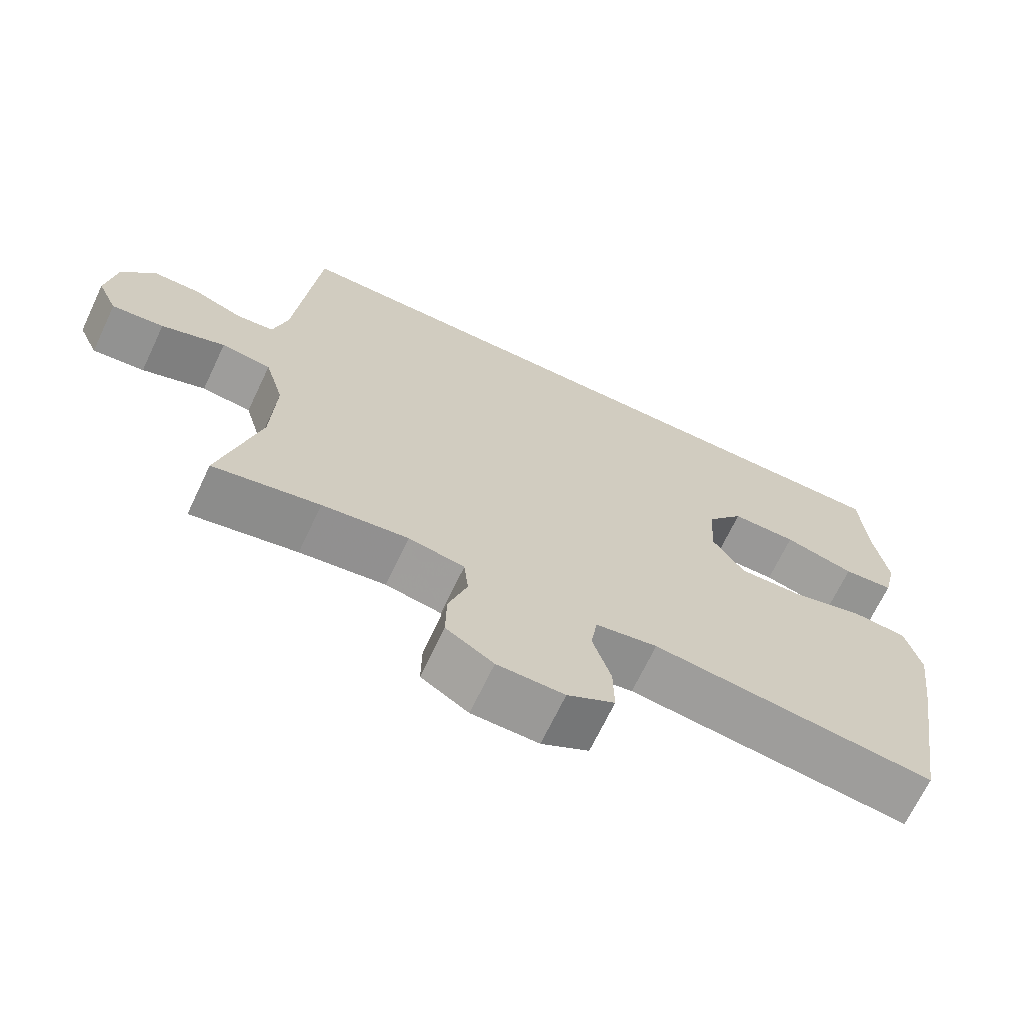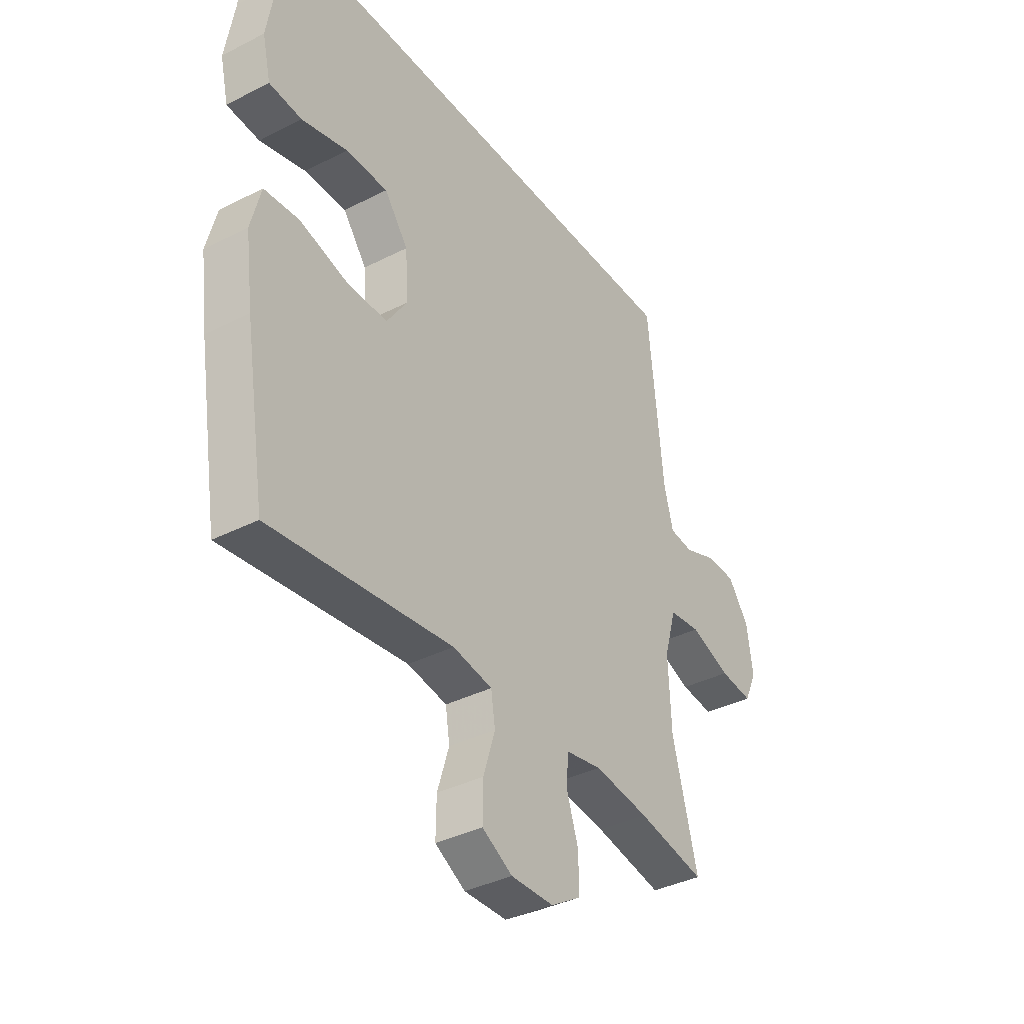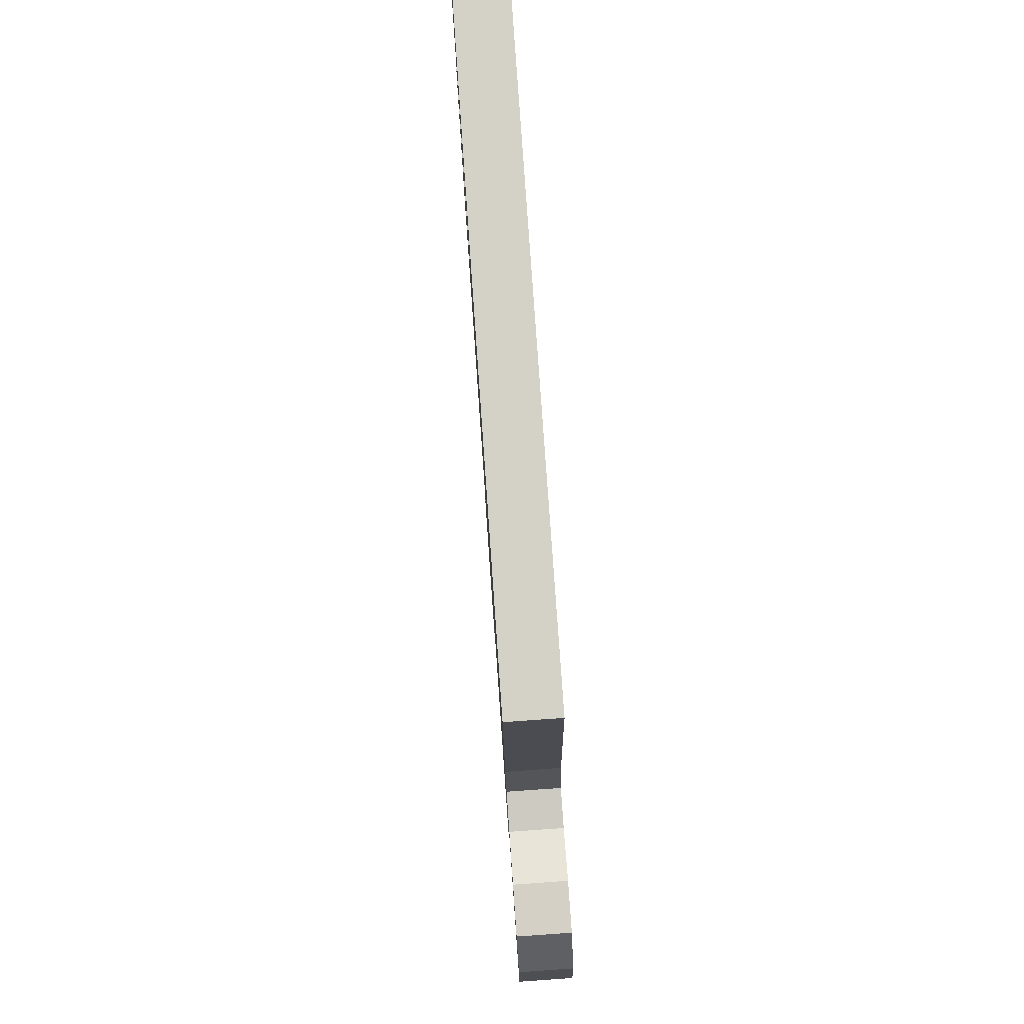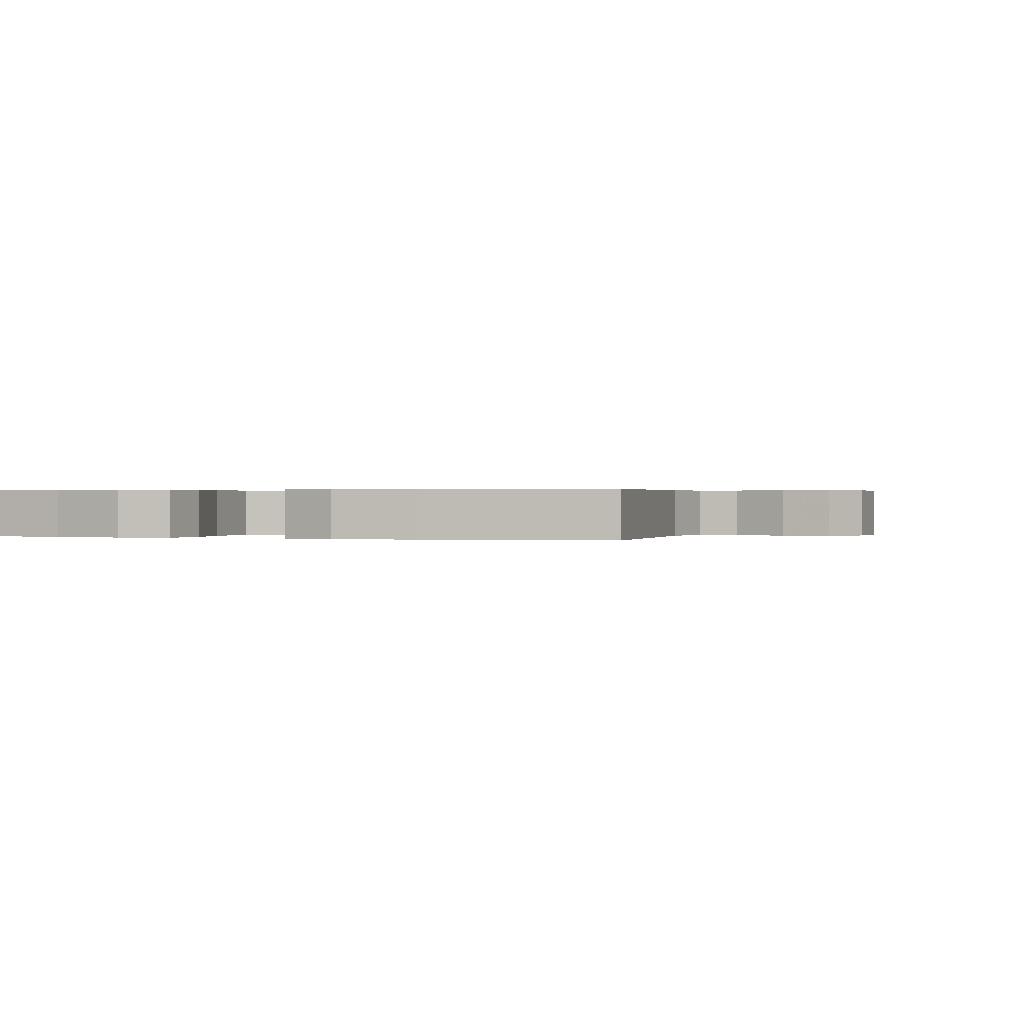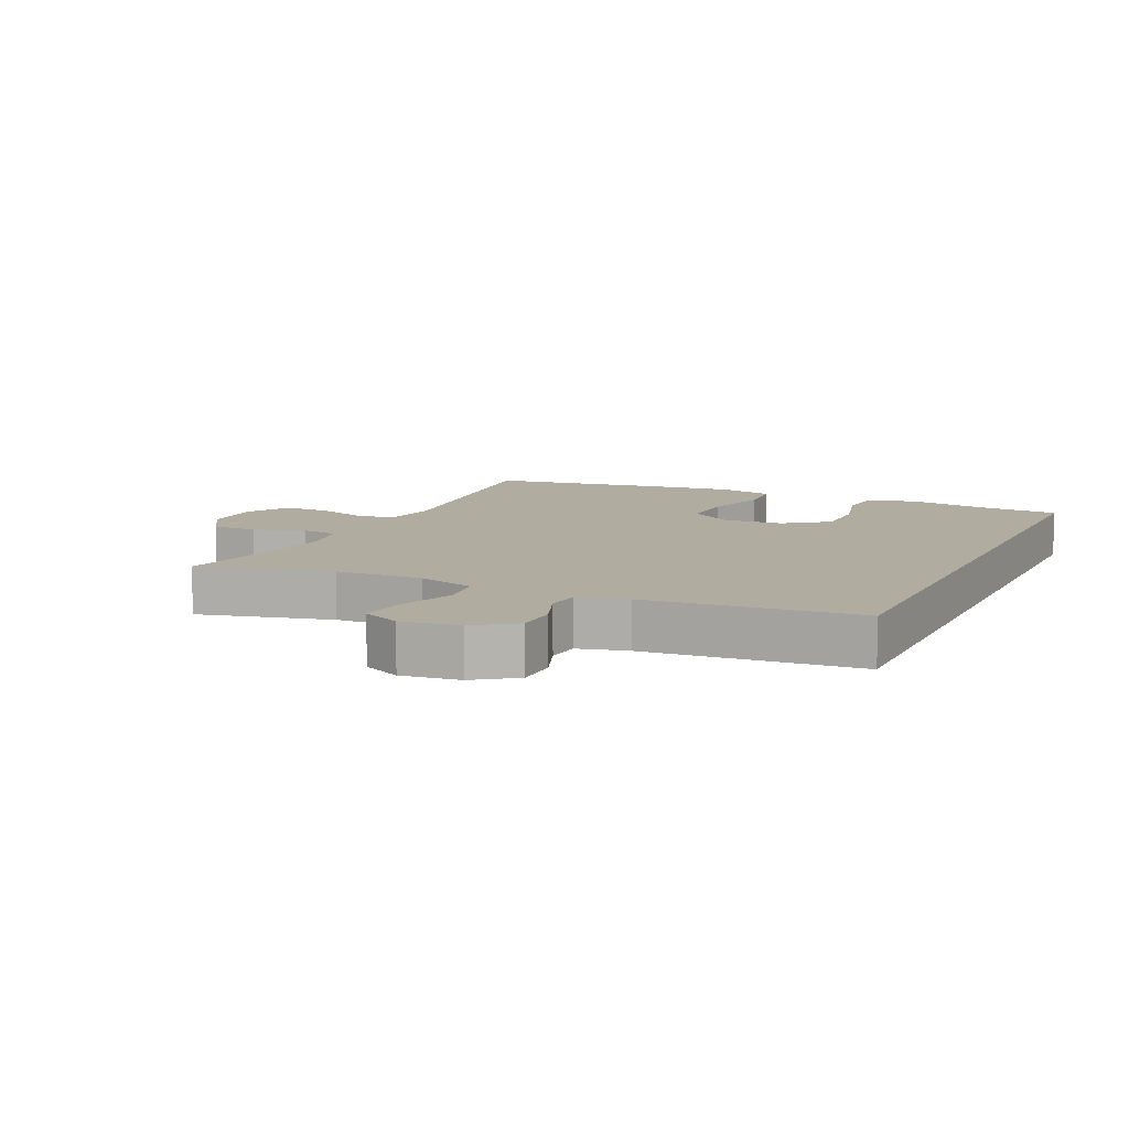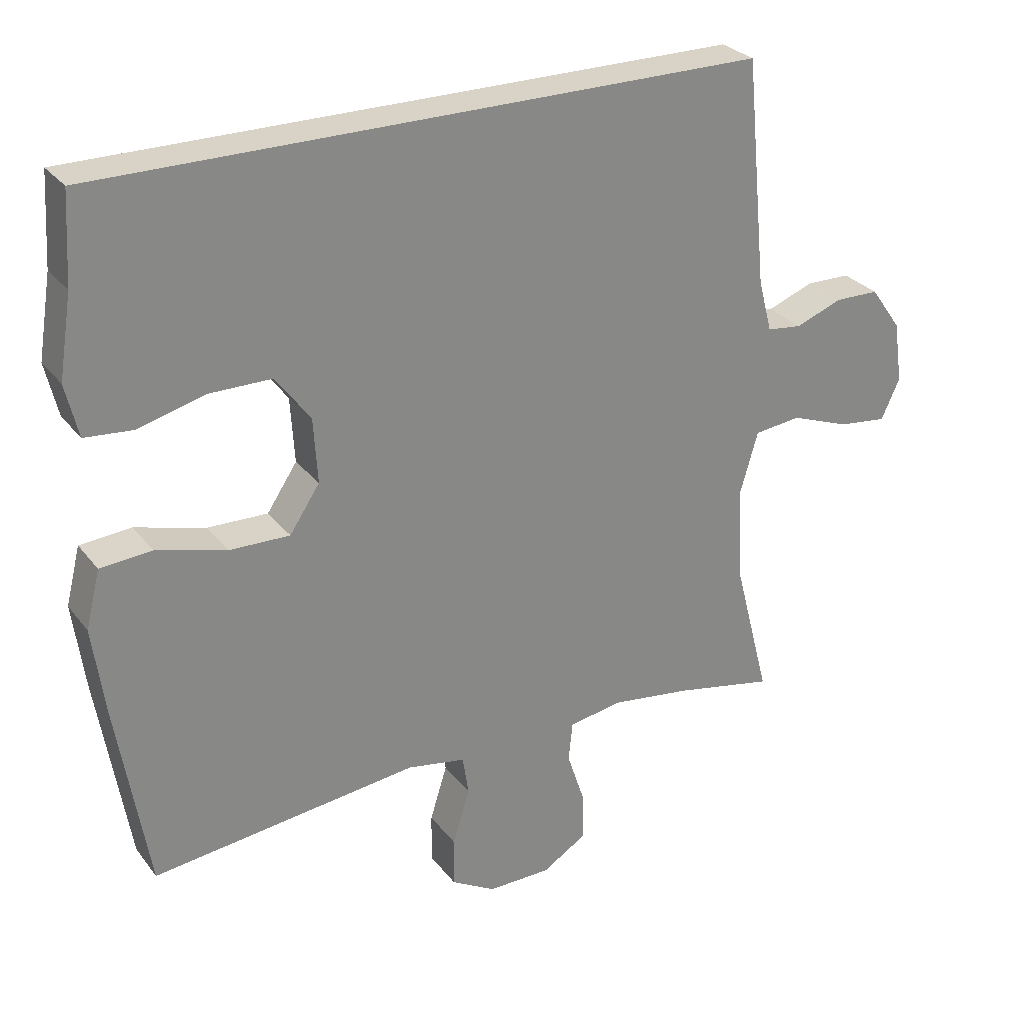
<metadata>
{"format":"obj","ext":"obj","renderer":"f3d","projection":"perspective","resolution":1024,"background":"white","views":[{"elev":-68.7,"azim":-25.4,"up":"+Z"},{"elev":-37.2,"azim":123.3,"up":"+Z"},{"elev":79.8,"azim":-94.0,"up":"+Z"},{"elev":0.3,"azim":112.0,"up":"+Y"},{"elev":10.0,"azim":-64.6,"up":"+Y"},{"elev":28.2,"azim":150.3,"up":"+Z"}]}
</metadata>
<code>
v 0.539 0.07 0.5
v 0.547 0.07 0.371
v 0.566 0.07 0.253
v 0.548 0.07 0.176
v 0.478 0.07 0.17
v 0.38 0.07 0.196
v 0.29 0.07 0.196
v 0.239 0.07 0.128
v 0.233 0.07 0.033
v 0.277 0.07 -0.033
v 0.365 0.07 -0.031
v 0.467 0.07 -0.003
v 0.542 0.07 -0.009
v 0.563 0.07 -0.093
v 0.546 0.07 -0.22
v 0.5 0.07 -0.5
v 0.11 0.07 -0.454
v 0.025 0.07 -0.469
v 0.016 0.07 -0.527
v 0.041 0.07 -0.608
v 0.042 0.07 -0.68
v -0.023 0.07 -0.717
v -0.115 0.07 -0.716
v -0.18 0.07 -0.676
v -0.179 0.07 -0.605
v -0.153 0.07 -0.526
v -0.159 0.07 -0.469
v -0.236 0.07 -0.455
v -0.354 0.07 -0.471
v -0.5 0.07 -0.5
v -0.446 0.07 -0.292
v -0.44 0.07 -0.156
v -0.466 0.07 -0.066
v -0.534 0.07 -0.058
v -0.621 0.07 -0.09
v -0.692 0.07 -0.098
v -0.719 0.07 -0.039
v -0.706 0.07 0.051
v -0.661 0.07 0.114
v -0.596 0.07 0.115
v -0.528 0.07 0.089
v -0.477 0.07 0.095
v -0.457 0.07 0.171
v -0.425 0.07 0.5
v 0.539 0 0.5
v 0.547 0 0.371
v 0.566 0 0.253
v 0.548 0 0.176
v 0.478 0 0.17
v 0.38 0 0.196
v 0.29 0 0.196
v 0.239 0 0.128
v 0.233 0 0.033
v 0.277 0 -0.033
v 0.365 0 -0.031
v 0.467 0 -0.003
v 0.542 0 -0.009
v 0.563 0 -0.093
v 0.546 0 -0.22
v 0.5 0 -0.5
v 0.11 0 -0.454
v 0.025 0 -0.469
v 0.016 0 -0.527
v 0.041 0 -0.608
v 0.042 0 -0.68
v -0.023 0 -0.717
v -0.115 0 -0.716
v -0.18 0 -0.676
v -0.179 0 -0.605
v -0.153 0 -0.526
v -0.159 0 -0.469
v -0.236 0 -0.455
v -0.354 0 -0.471
v -0.5 0 -0.5
v -0.446 0 -0.292
v -0.44 0 -0.156
v -0.466 0 -0.066
v -0.534 0 -0.058
v -0.621 0 -0.09
v -0.692 0 -0.098
v -0.719 0 -0.039
v -0.706 0 0.051
v -0.661 0 0.114
v -0.596 0 0.115
v -0.528 0 0.089
v -0.477 0 0.095
v -0.457 0 0.171
v -0.425 0 0.5
f 43 44 1 2
f 42 43 2 3
f 38 39 40 41
f 38 41 42
f 34 35 36 37
f 34 37 38 42
f 29 30 31
f 28 29 31 32
f 27 28 32 33
f 23 24 25 26
f 23 26 27
f 22 23 27
f 19 20 21 22
f 18 19 22 27
f 17 18 27 33
f 15 16 17 33
f 11 12 13 14
f 10 11 14 15
f 3 4 5 6
f 3 6 7
f 42 3 7
f 33 34 42 7
f 10 15 33
f 9 10 33
f 8 9 33
f 7 8 33
f 46 45 88 87
f 47 46 87 86
f 85 84 83 82
f 86 85 82
f 81 80 79 78
f 86 82 81 78
f 75 74 73
f 76 75 73 72
f 77 76 72 71
f 70 69 68 67
f 71 70 67
f 71 67 66
f 66 65 64 63
f 71 66 63 62
f 77 71 62 61
f 77 61 60 59
f 58 57 56 55
f 59 58 55 54
f 50 49 48 47
f 51 50 47
f 51 47 86
f 51 86 78 77
f 77 59 54
f 77 54 53
f 77 53 52
f 77 52 51
f 1 45 46 2
f 2 46 47 3
f 3 47 48 4
f 4 48 49 5
f 5 49 50 6
f 6 50 51 7
f 7 51 52 8
f 8 52 53 9
f 9 53 54 10
f 10 54 55 11
f 11 55 56 12
f 12 56 57 13
f 13 57 58 14
f 14 58 59 15
f 15 59 60 16
f 16 60 61 17
f 17 61 62 18
f 18 62 63 19
f 19 63 64 20
f 20 64 65 21
f 21 65 66 22
f 22 66 67 23
f 23 67 68 24
f 24 68 69 25
f 25 69 70 26
f 26 70 71 27
f 27 71 72 28
f 28 72 73 29
f 29 73 74 30
f 30 74 75 31
f 31 75 76 32
f 32 76 77 33
f 33 77 78 34
f 34 78 79 35
f 35 79 80 36
f 36 80 81 37
f 37 81 82 38
f 38 82 83 39
f 39 83 84 40
f 40 84 85 41
f 41 85 86 42
f 42 86 87 43
f 43 87 88 44
f 44 88 45 1

</code>
